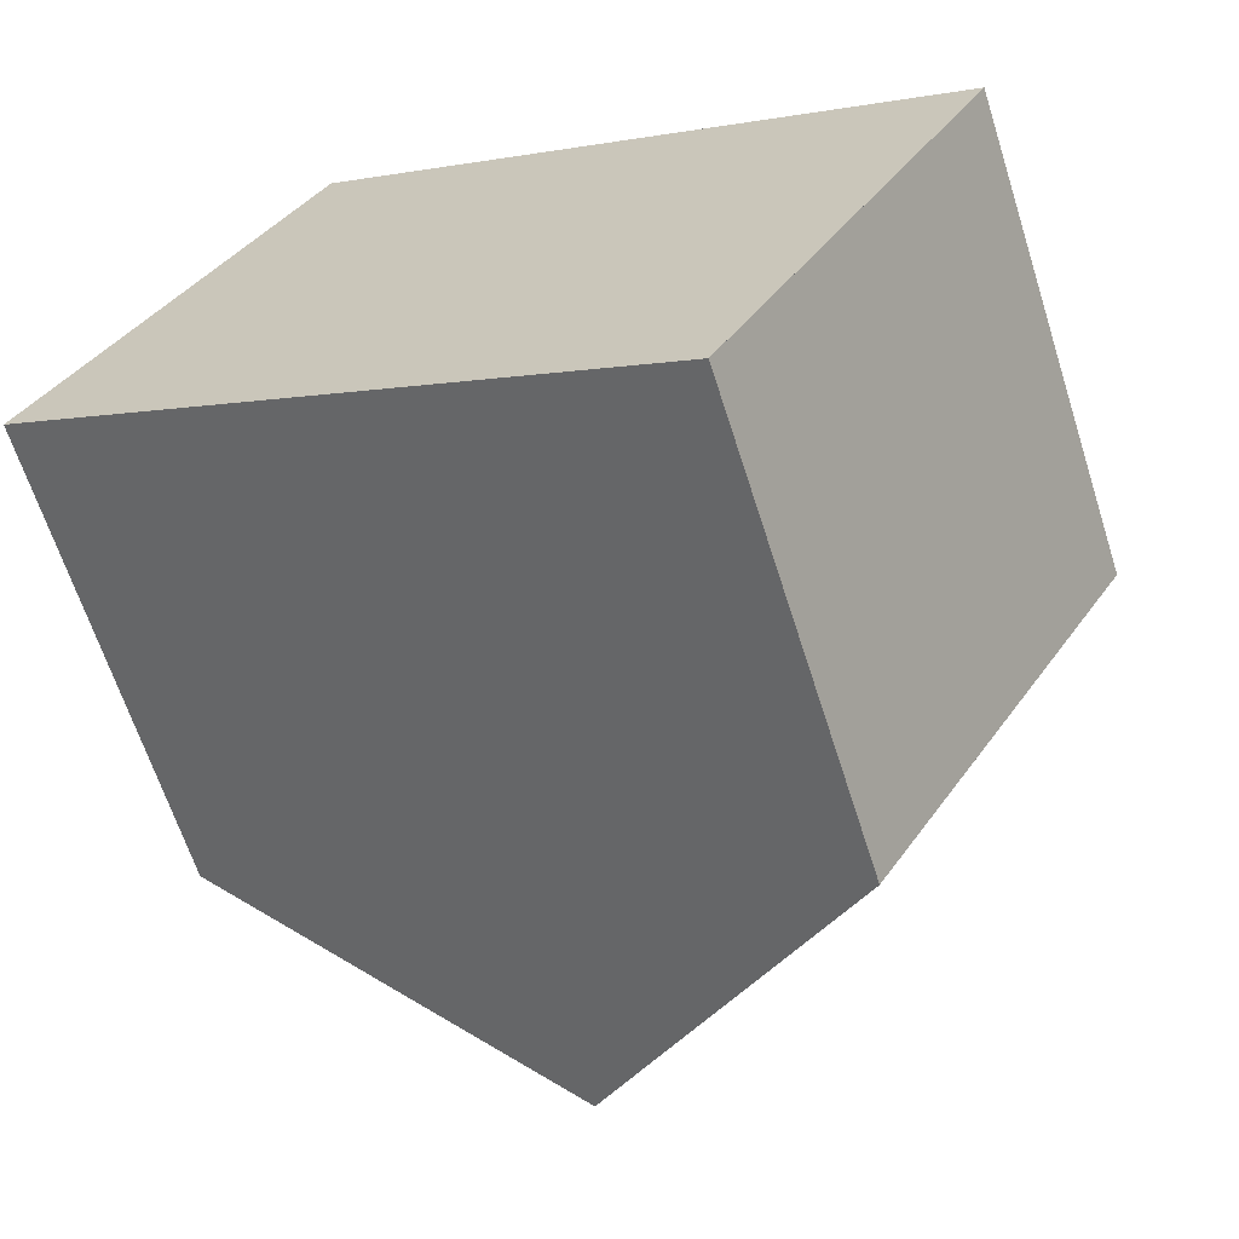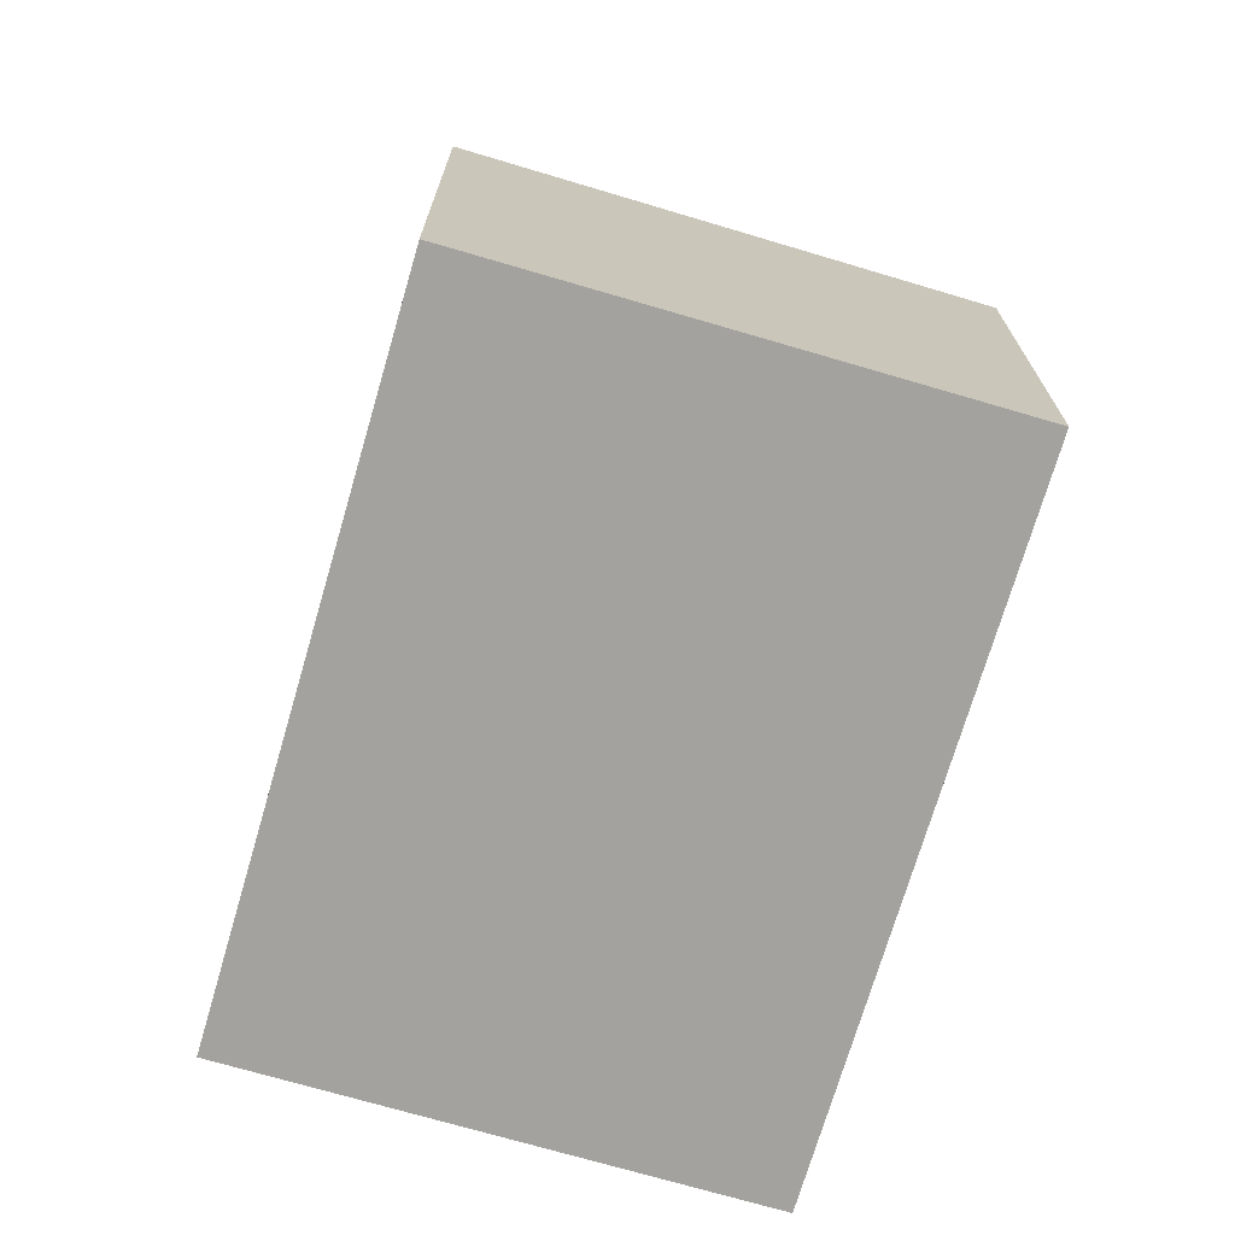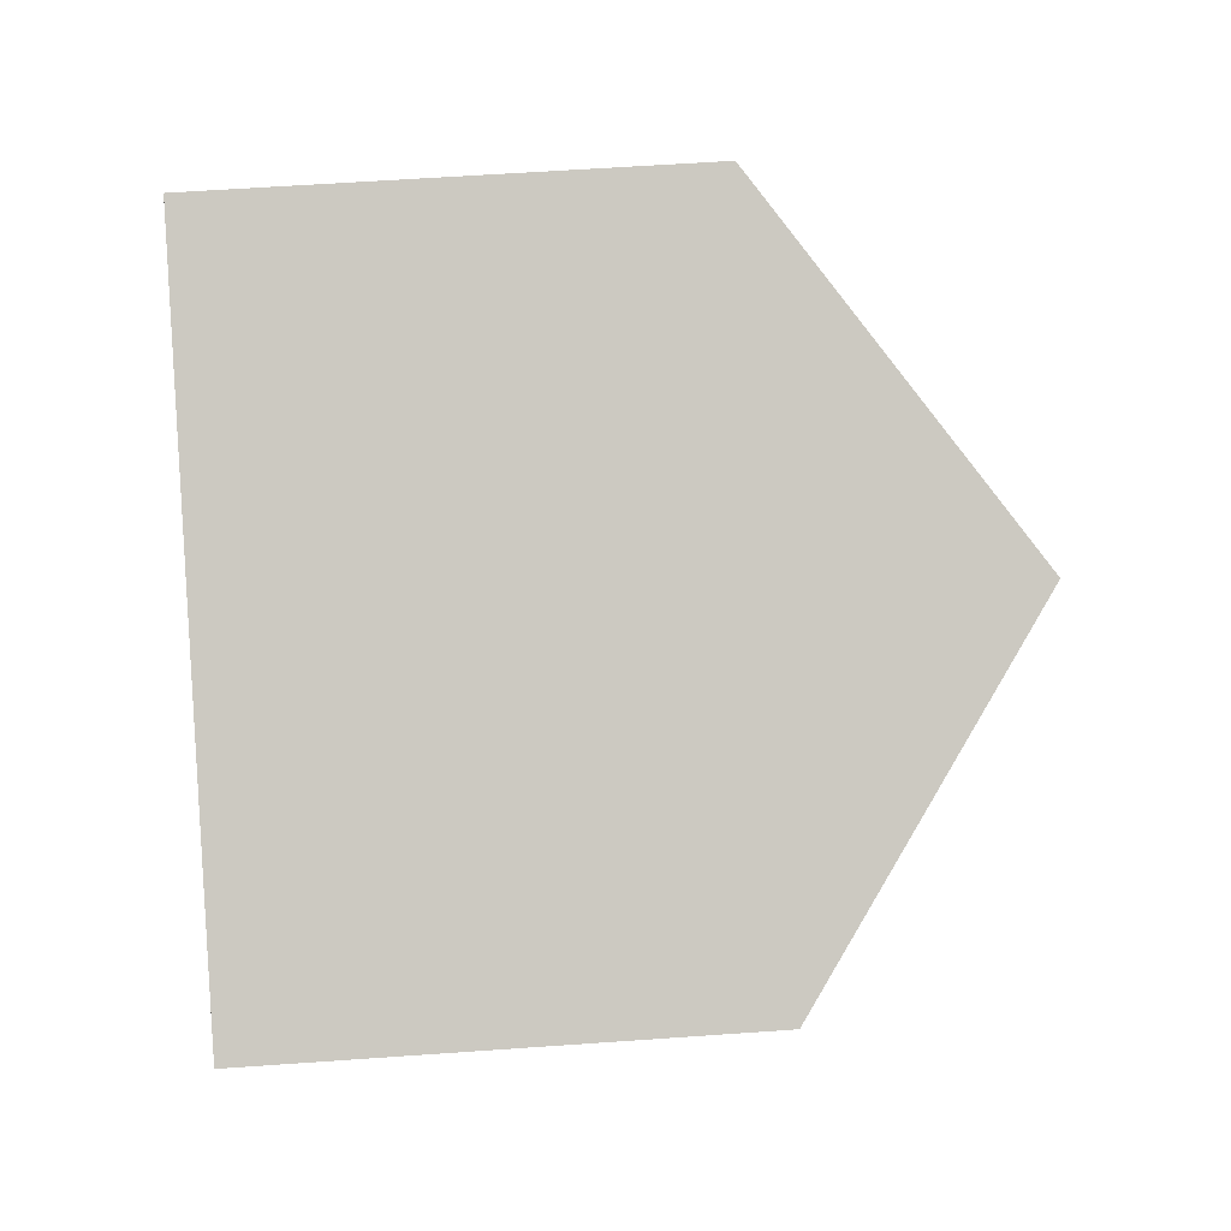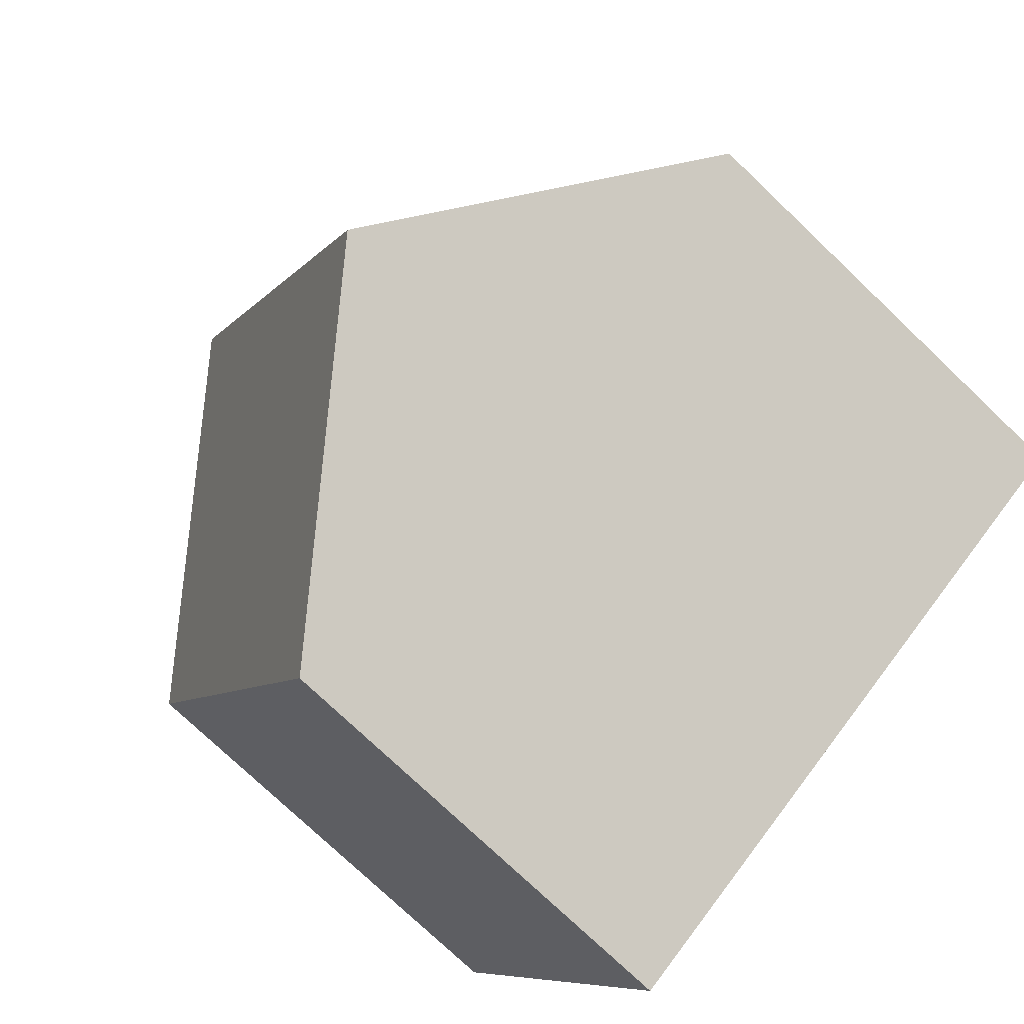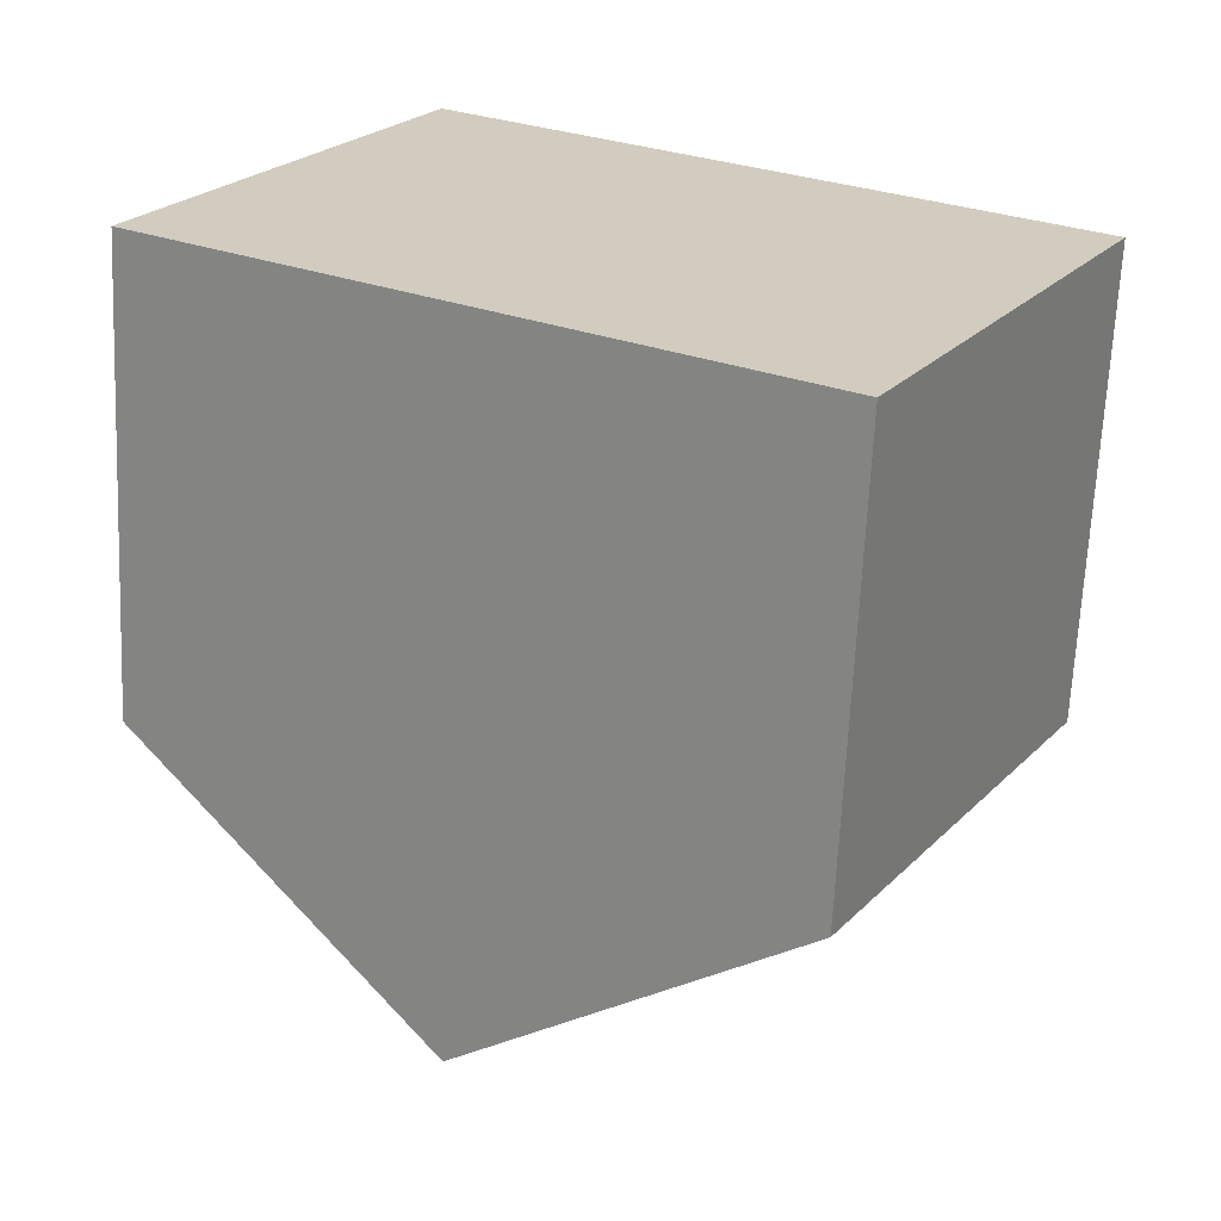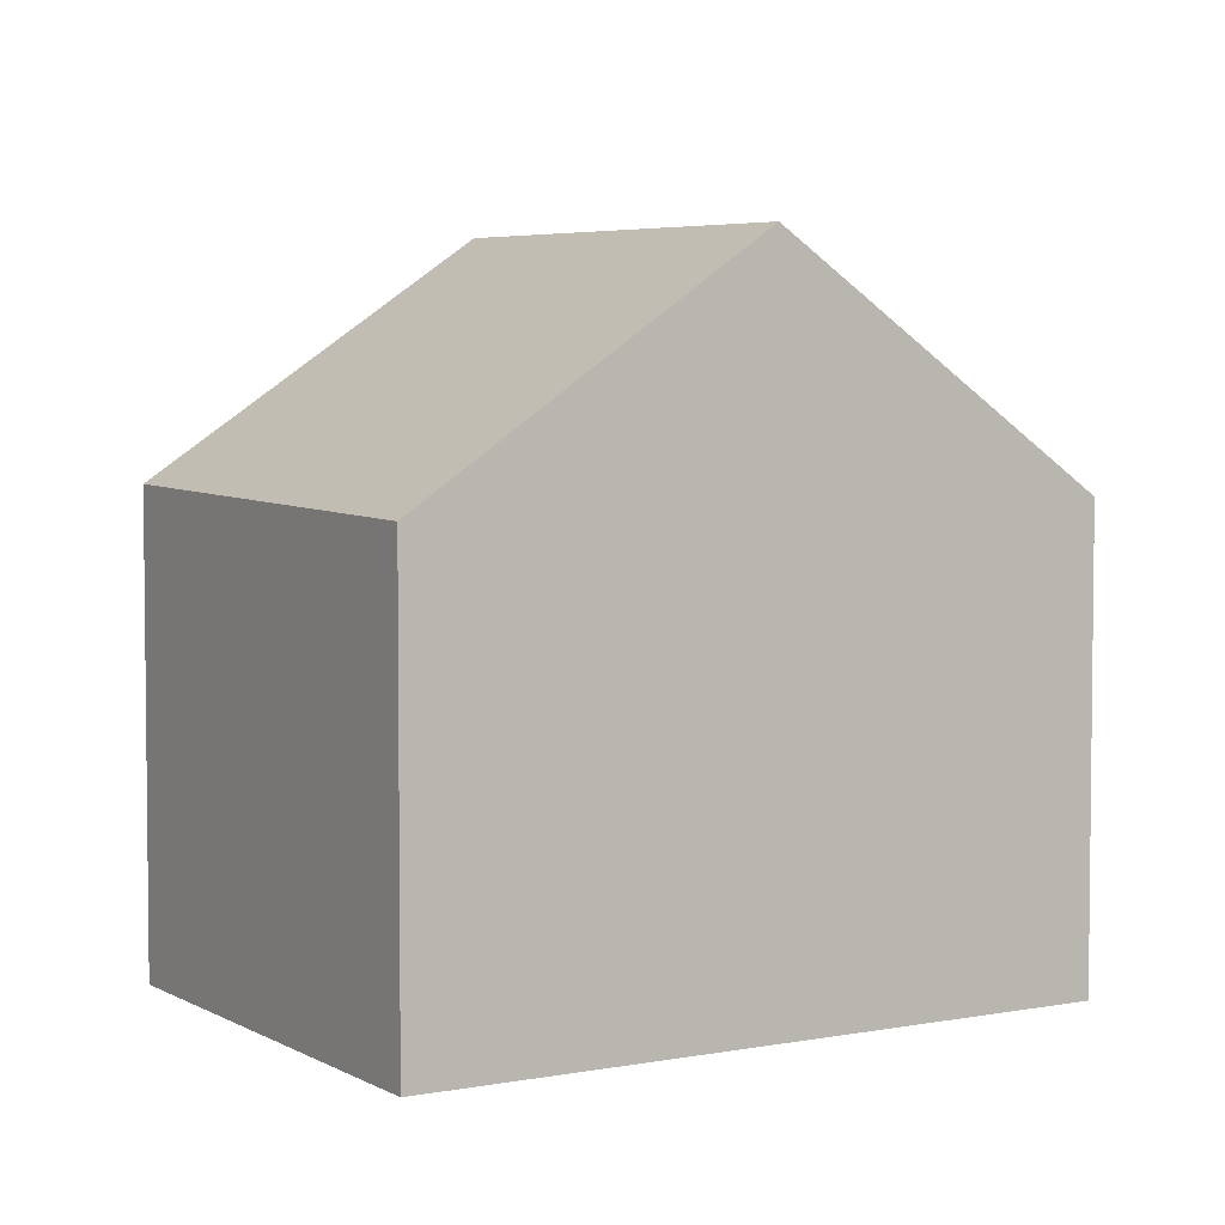
<metadata>
{"format":"obj","ext":"obj","renderer":"f3d","projection":"perspective","resolution":1024,"background":"white","views":[{"elev":-65.0,"azim":-162.3,"up":"+Y"},{"elev":-72.4,"azim":-76.8,"up":"+Z"},{"elev":58.1,"azim":-94.2,"up":"+Y"},{"elev":-76.2,"azim":46.4,"up":"+Y"},{"elev":-66.3,"azim":177.4,"up":"+Y"},{"elev":4.2,"azim":-1.8,"up":"+Z"}]}
</metadata>
<code>
v -1978 -1001 6.017
v -1975 -1007 5.809
v -1971 -996.3 5.947
v -1967 -1002 5.898
v -1971 -1004 8.915
v -1975 -998.6 9.045
v -1972 -1005 7.977
v -1976 -999.3 8
v -1976 -999.6 7.999
v -1978 -1001 6.007
v -1974 -998.8 9.039
v -1978 -1001 6.347
v -1975 -1006 6.146
v -1978 -1001 6.357
v -1975 -998.6 9.045
v -1971 -1004 8.915
v -1973 -997.9 8.046
v -1970 -1004 8.018
v -1974 -998.8 9.039
v -1973 -998.1 8.045
v -1970 -996.6 5.945
v -1975 -999.1 8.613
v -1975 -998.9 8.622
v -1972 -1005 8.415
v -1971 -996.4 6.005
v -1971 -996.6 6.003
v -1967 -1002 5.955
v -1977 -1004 5.898
v -1976 -1004 6.236
v -1973 -1002 8.504
v -1973 -1002 8.97
v -1974 -1003 7.986
v -1973 -1002 8.97
v -1971 -1001 8.03
v -1969 -999.7 5.976
v -1969 -999.6 5.919
v -1975 -1006 6.146
v -1975 -1007 5.81
v -1971 -1004 8.915
v -1972 -1005 8.415
v -1972 -1005 7.977
v -1970 -1004 8.018
v -1971 -1004 8.915
v -1967 -1002 5.955
v -1967 -1002 5.898
v -1978 -1001 6.357
v -1978 -1001 6.017
v -1978 -1001 0
v -1978 -1001 0
v -1975 -1007 5.81
v -1975 -1007 5.809
v -1975 -1007 0
v -1975 -1007 0
v -1970 -996.6 5.945
v -1971 -996.3 5.947
v -1971 -996.3 0
v -1970 -996.6 0
v -1967 -1002 5.955
v -1967 -1002 5.898
v -1967 -1002 8.882e-16
v -1967 -1002 -8.882e-16
v -1972 -1005 8.415
v -1971 -1004 8.915
v -1971 -1004 0
v -1972 -1005 0
v -1975 -1006 6.146
v -1972 -1005 7.977
v -1972 -1005 -8.882e-16
v -1975 -1006 8.882e-16
v -1975 -998.9 8.622
v -1976 -999.3 8
v -1976 -999.3 8.882e-16
v -1975 -998.9 0
v -1978 -1001 6.017
v -1978 -1001 6.007
v -1978 -1001 0
v -1978 -1001 0
v -1975 -1007 5.809
v -1975 -1006 6.146
v -1975 -1006 8.882e-16
v -1975 -1007 0
v -1976 -999.3 8
v -1978 -1001 6.357
v -1978 -1001 0
v -1976 -999.3 8.882e-16
v -1973 -997.9 8.046
v -1975 -998.6 9.045
v -1975 -998.6 -1.776e-15
v -1973 -997.9 0
v -1971 -996.4 6.005
v -1973 -997.9 8.046
v -1973 -997.9 0
v -1971 -996.4 -8.882e-16
v -1971 -1004 8.915
v -1970 -1004 8.018
v -1970 -1004 -1.776e-15
v -1971 -1004 0
v -1969 -999.6 5.919
v -1970 -996.6 5.945
v -1970 -996.6 0
v -1969 -999.6 0
v -1975 -998.6 9.045
v -1975 -998.9 8.622
v -1975 -998.9 0
v -1975 -998.6 -1.776e-15
v -1972 -1005 7.977
v -1972 -1005 8.415
v -1972 -1005 0
v -1972 -1005 -8.882e-16
v -1971 -996.3 5.947
v -1971 -996.4 6.005
v -1971 -996.4 -8.882e-16
v -1971 -996.3 0
v -1970 -1004 8.018
v -1967 -1002 5.955
v -1967 -1002 -8.882e-16
v -1970 -1004 -1.776e-15
v -1978 -1001 6.007
v -1977 -1004 5.898
v -1977 -1004 0
v -1978 -1001 0
v -1967 -1002 5.898
v -1969 -999.6 5.919
v -1969 -999.6 0
v -1967 -1002 0
v -1977 -1004 5.898
v -1975 -1007 5.81
v -1975 -1007 0
v -1977 -1004 0
v -1967 -1002 5.898
v -1967 -1002 5.898
v -1967 -1002 0
v -1967 -1002 8.882e-16
v -1978 -1001 0
v -1971 -996.3 0
v -1967 -1002 0
v -1975 -1007 0
f 23 6 11 22
f 12 10 1 14
f 38 28 29 37
f 40 30 31 39
f 37 29 32 41
f 14 8 9 12
f 19 15 17 20
f 26 20 17 25
f 43 33 34 42
f 42 34 35 44
f 22 9 8 23
f 41 32 30 40
f 25 3 21 26
f 44 35 36 45
f 28 10 12 29
f 30 22 11 31
f 29 12 9 32
f 33 19 20 34
f 34 20 26 35
f 32 9 22 30
f 35 26 21 36
f 37 13 2 38
f 39 5 24 40
f 41 7 13 37
f 42 18 16 43
f 44 27 18 42
f 40 24 7 41
f 45 4 27 44
f 47 48 49 46
f 51 52 53 50
f 55 56 57 54
f 59 60 61 58
f 63 64 65 62
f 67 68 69 66
f 71 72 73 70
f 75 76 77 74
f 79 80 81 78
f 83 84 85 82
f 87 88 89 86
f 91 92 93 90
f 95 96 97 94
f 99 100 101 98
f 103 104 105 102
f 107 108 109 106
f 111 112 113 110
f 115 116 117 114
f 119 120 121 118
f 123 124 125 122
f 127 128 129 126
f 131 132 133 130
f 135 136 137 134

</code>
